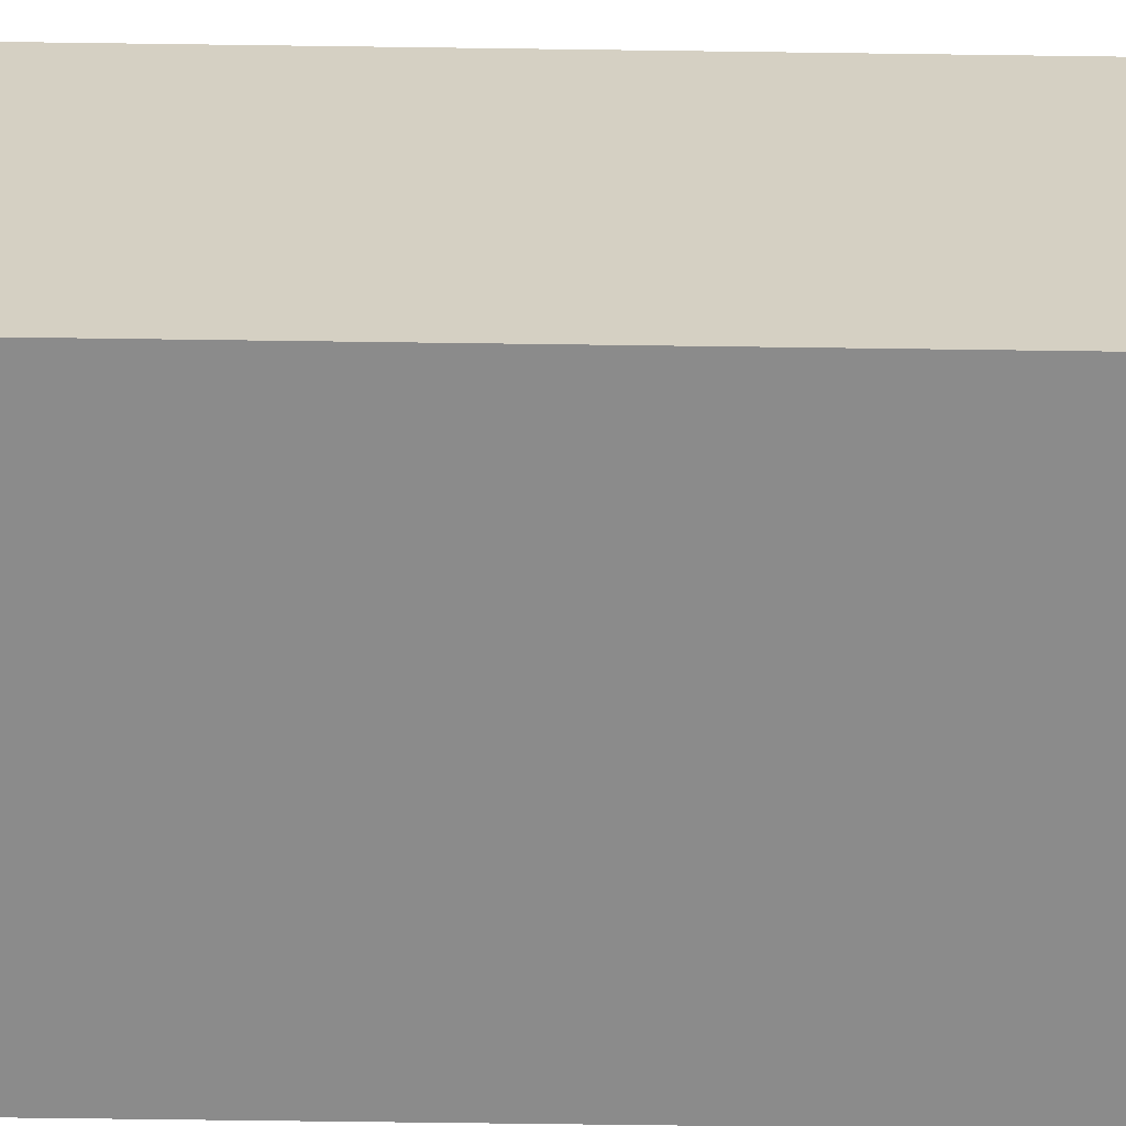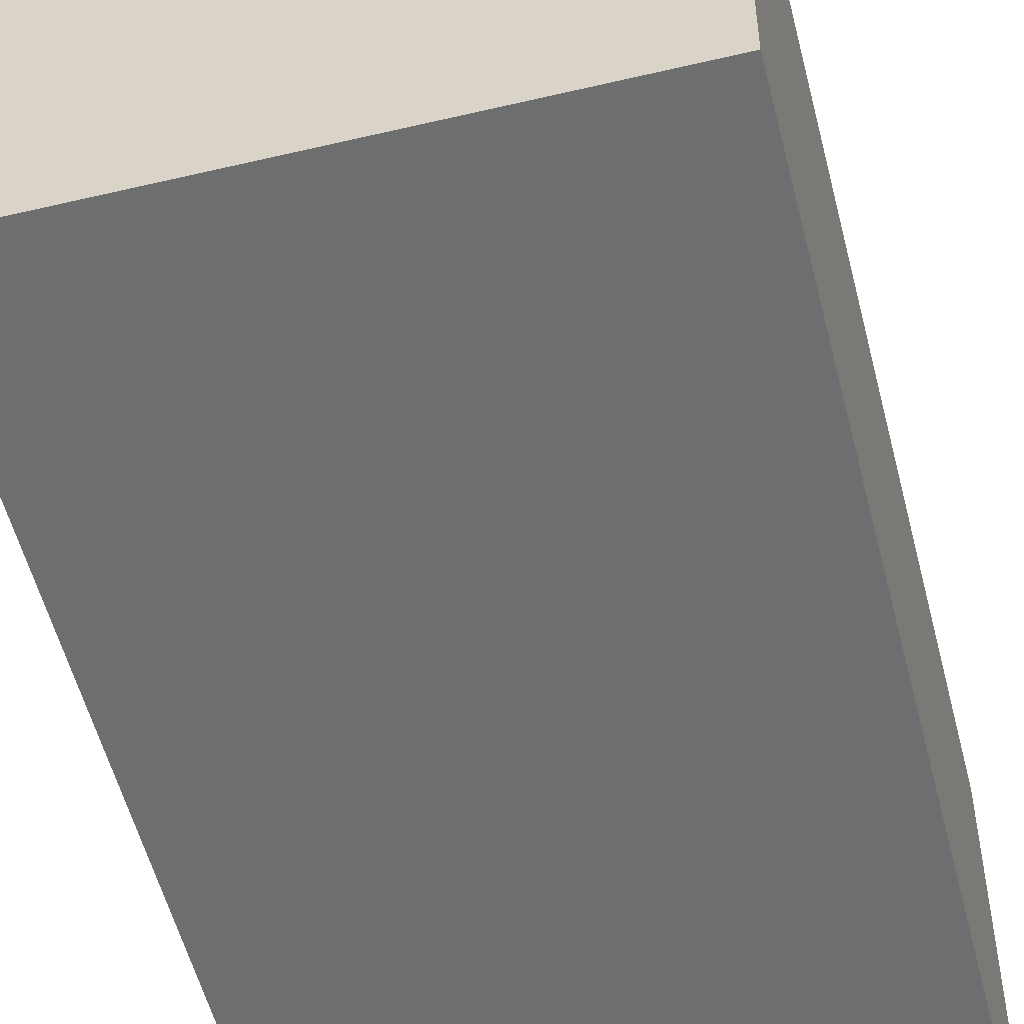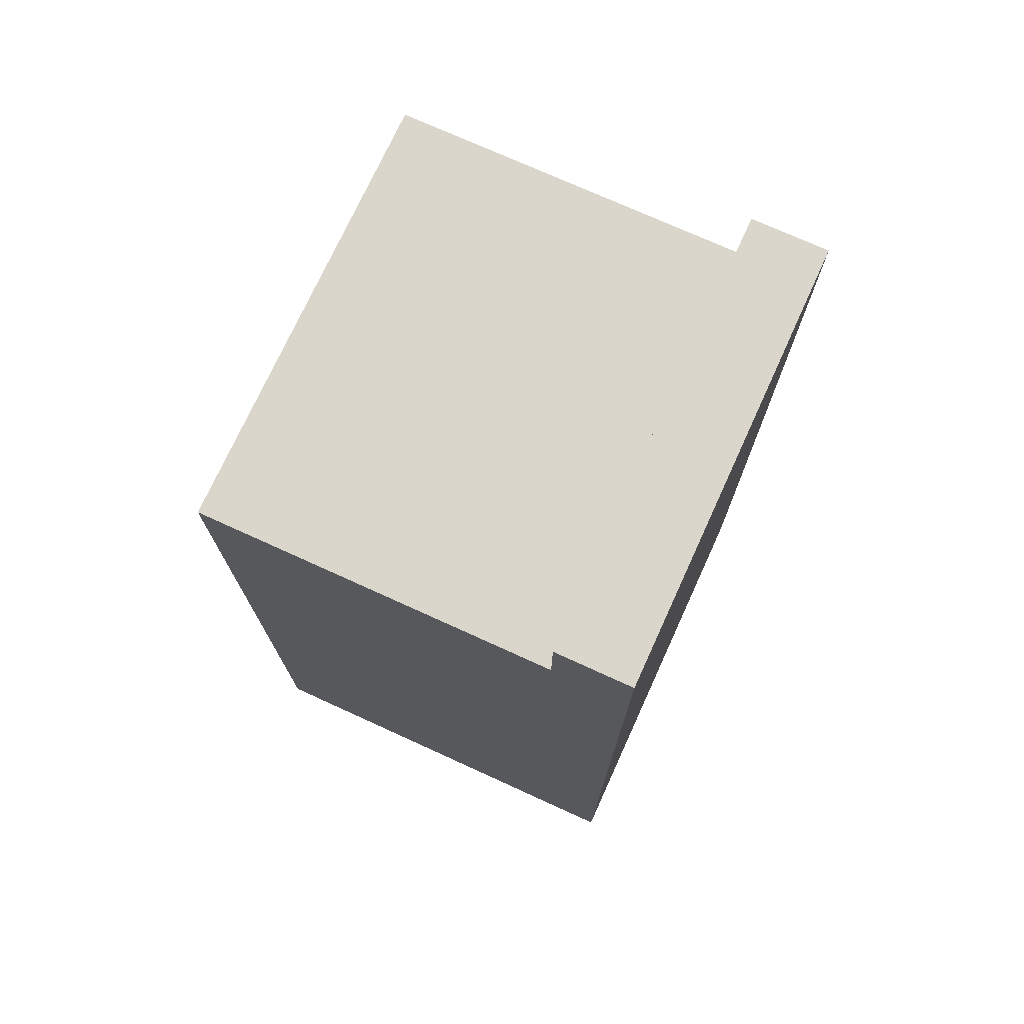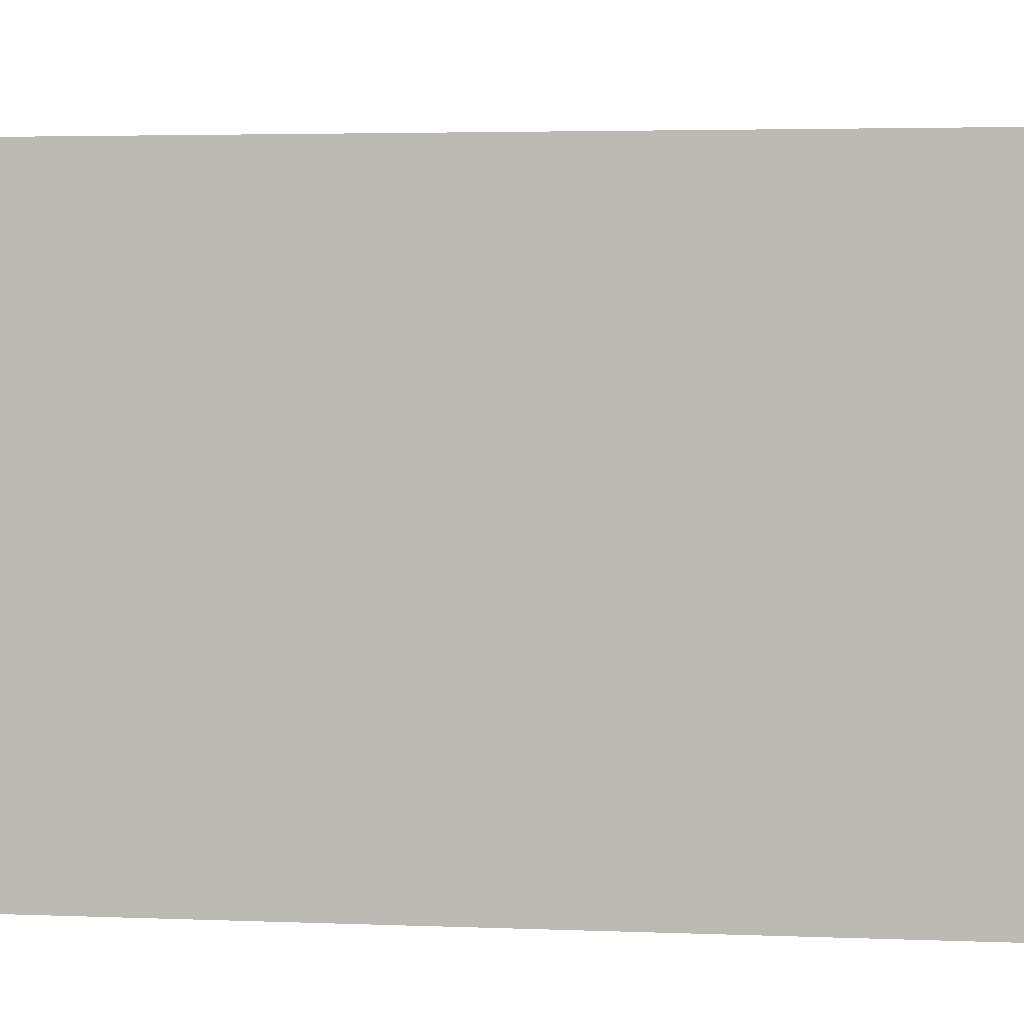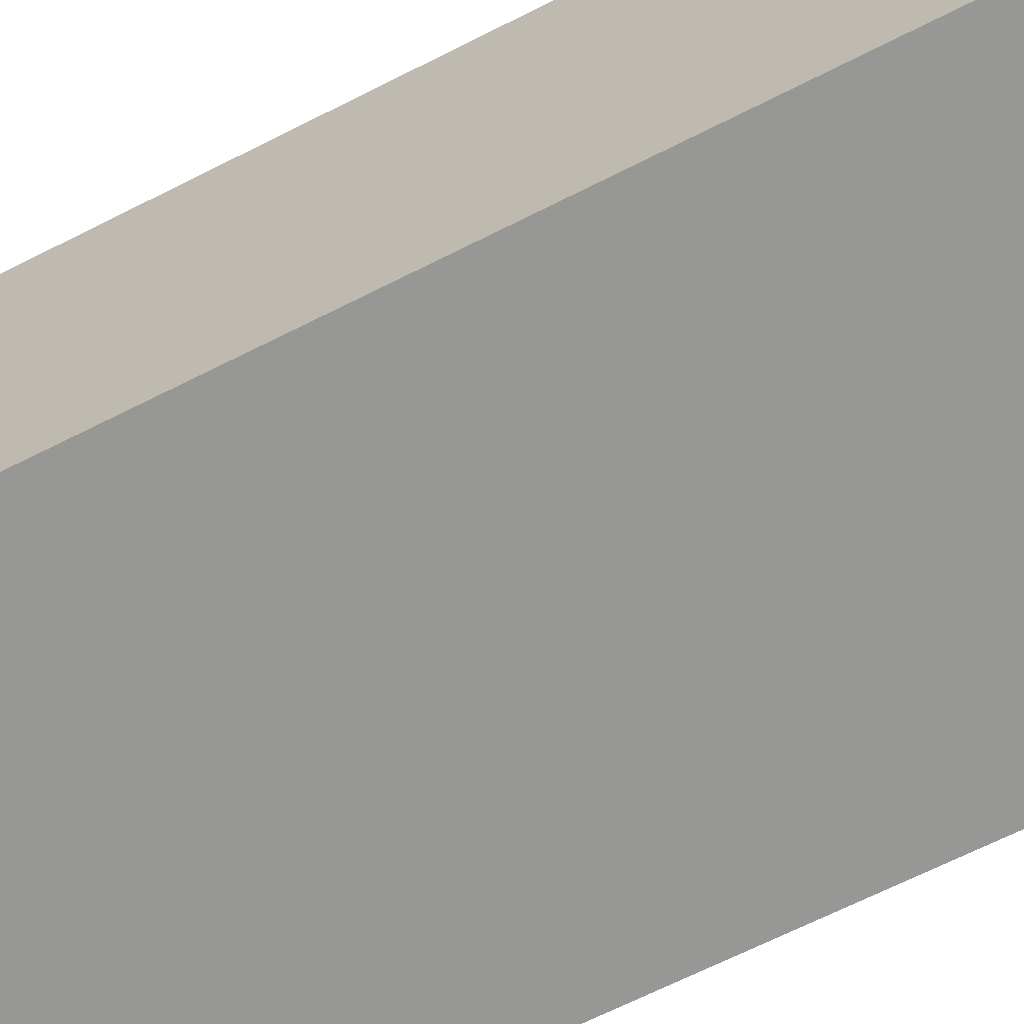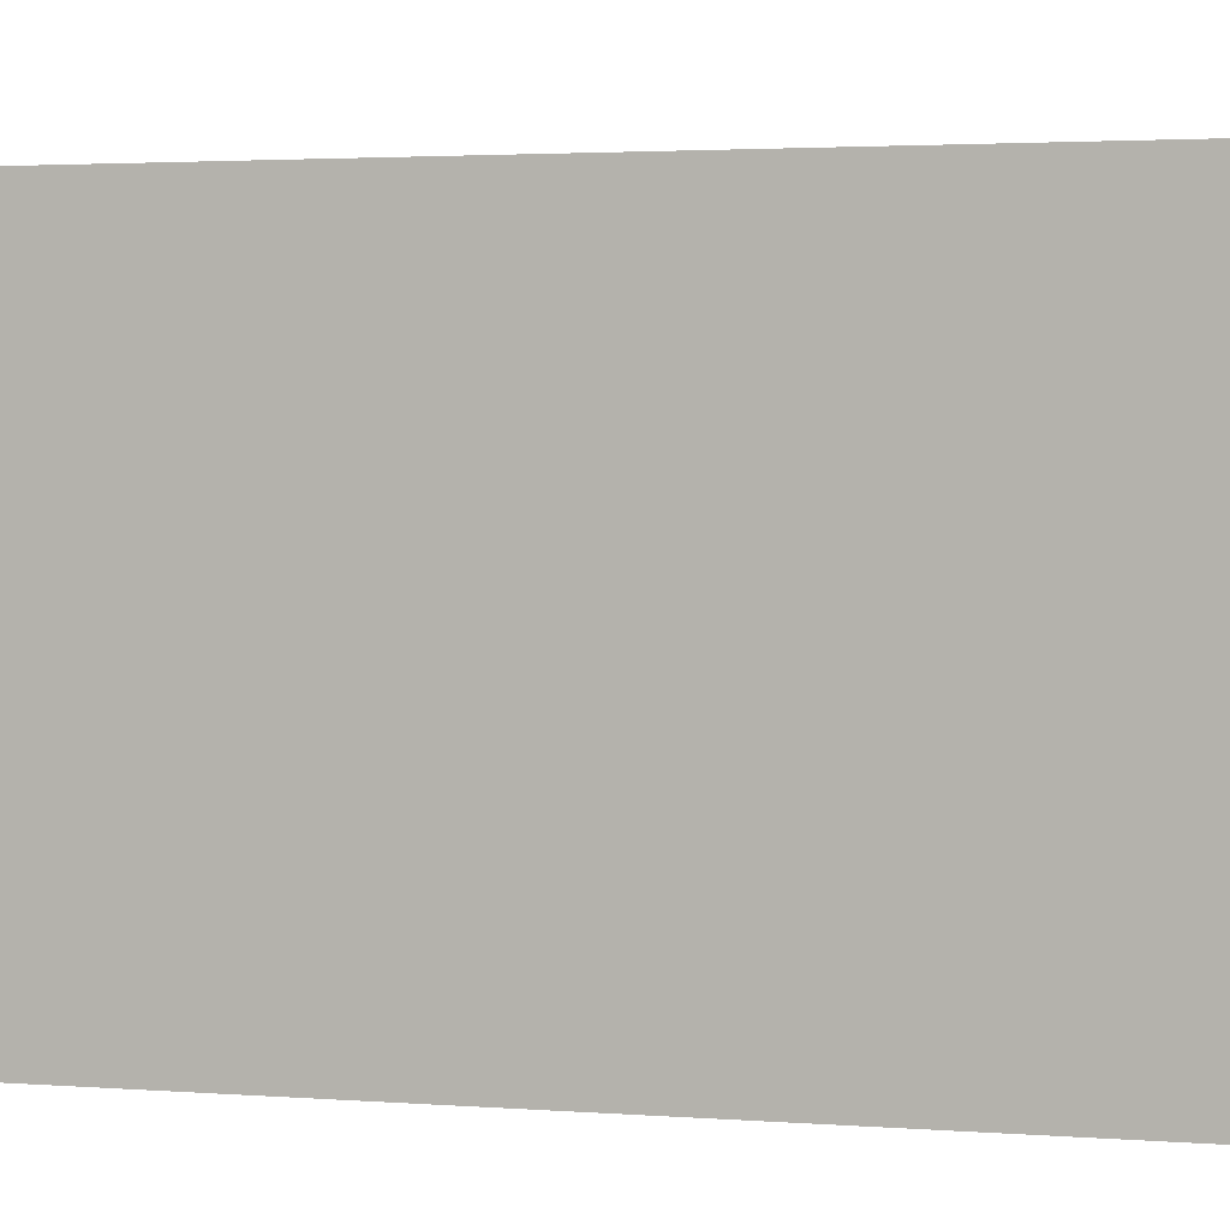
<metadata>
{"format":"obj","ext":"obj","renderer":"f3d","projection":"perspective","resolution":1024,"background":"white","views":[{"elev":-63.8,"azim":89.2,"up":"+Y"},{"elev":-54.3,"azim":14.1,"up":"+Y"},{"elev":73.9,"azim":114.5,"up":"+Z"},{"elev":2.8,"azim":-80.3,"up":"+Y"},{"elev":-68.1,"azim":-63.2,"up":"+Y"},{"elev":2.2,"azim":108.2,"up":"+Y"}]}
</metadata>
<code>
v 0.4995 -0 3.589
v 0.4995 -0 5.519
v -0.4995 -0 3.589
v -0.4995 -0 5.519
v -0.4995 0.8 3.589
v -0.4995 0.8 5.519
v 0.4995 0.8 3.589
v 0.4995 0.8 5.519
v 0.4995 0.8 3.589
v 0.4995 0.8 5.698
v -0.4995 0.8 3.589
v -0.4995 0.8 5.698
v -0.4995 0.9714 3.589
v -0.4995 0.9714 5.698
v 0.4995 0.9714 3.589
v 0.4995 0.9714 5.698
g Box01
f 1 2 3
f 2 4 3
f 3 4 5
f 4 6 5
f 7 8 1
f 8 2 1
f 2 8 4
f 8 6 4
g Duplicate01
f 9 10 11
f 10 12 11
f 11 12 13
f 12 14 13
f 13 14 15
f 14 16 15
f 15 16 9
f 16 10 9
f 10 16 12
f 16 14 12

</code>
